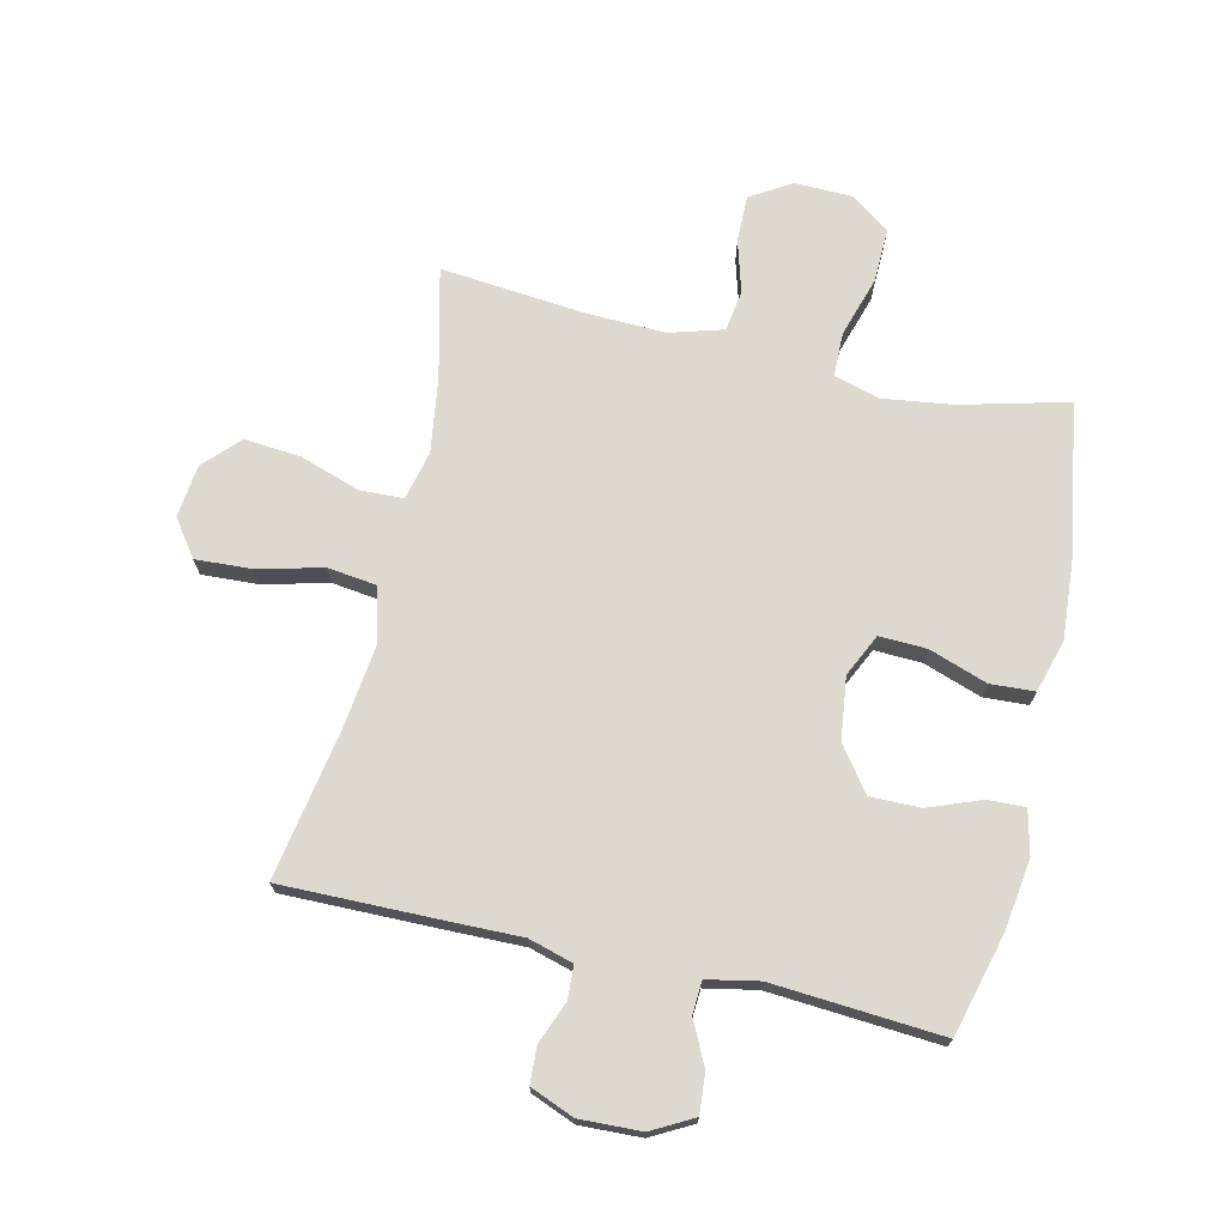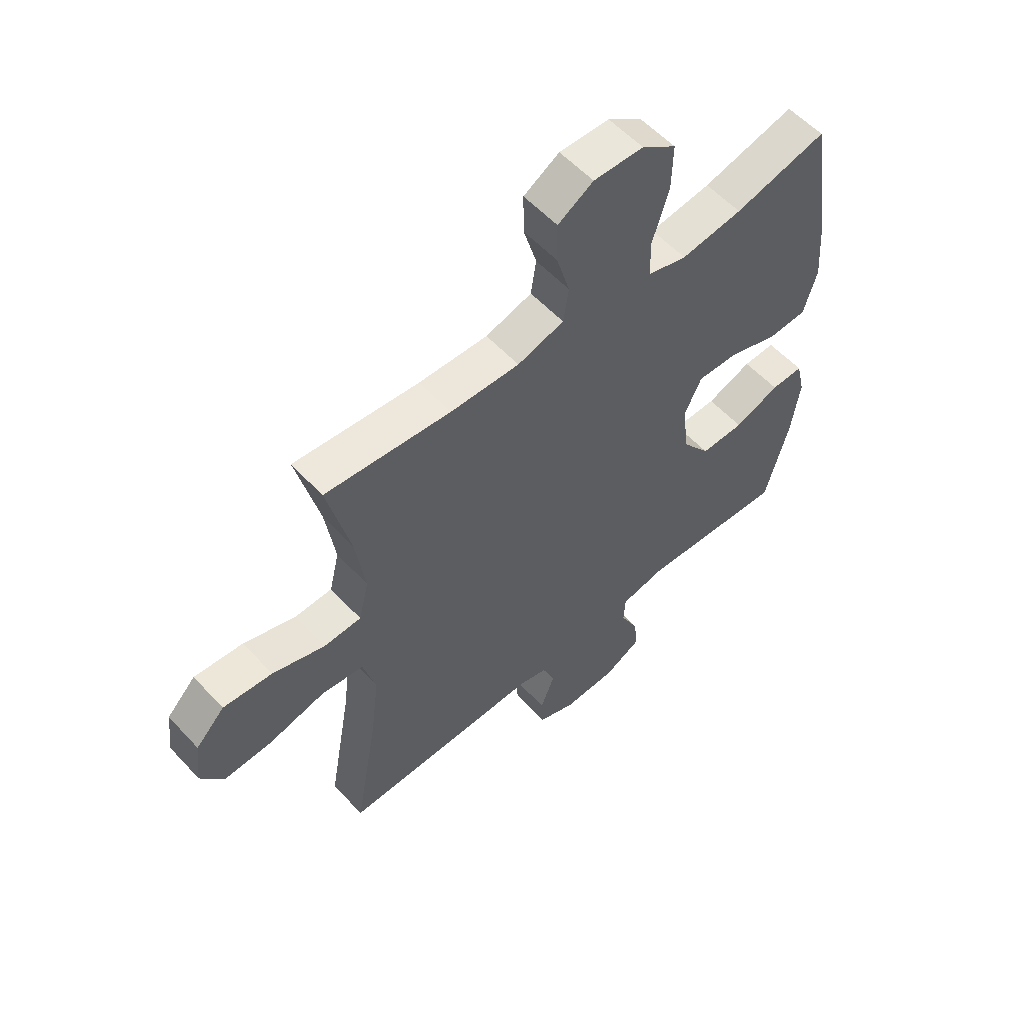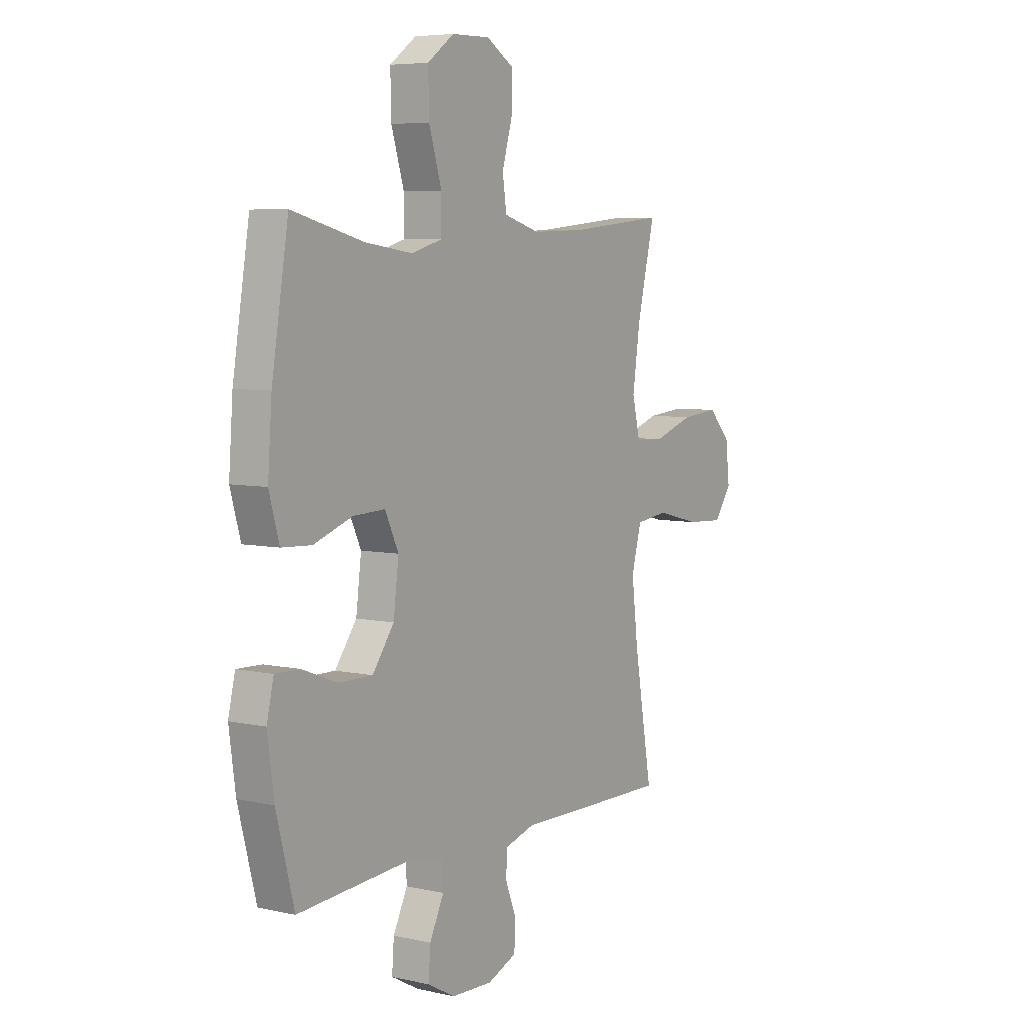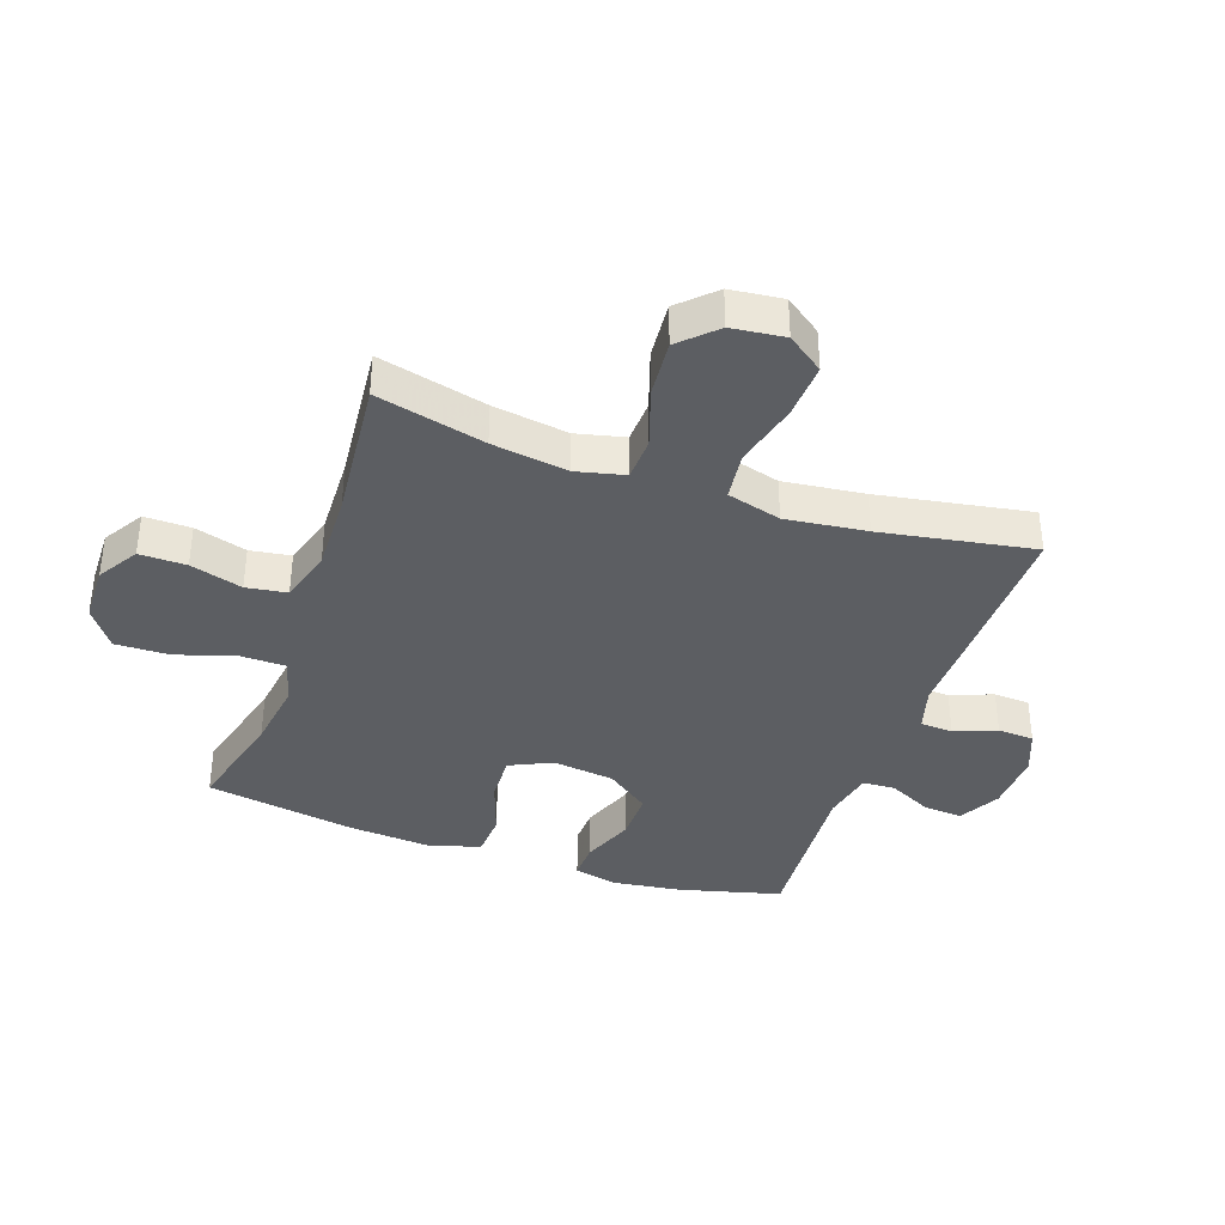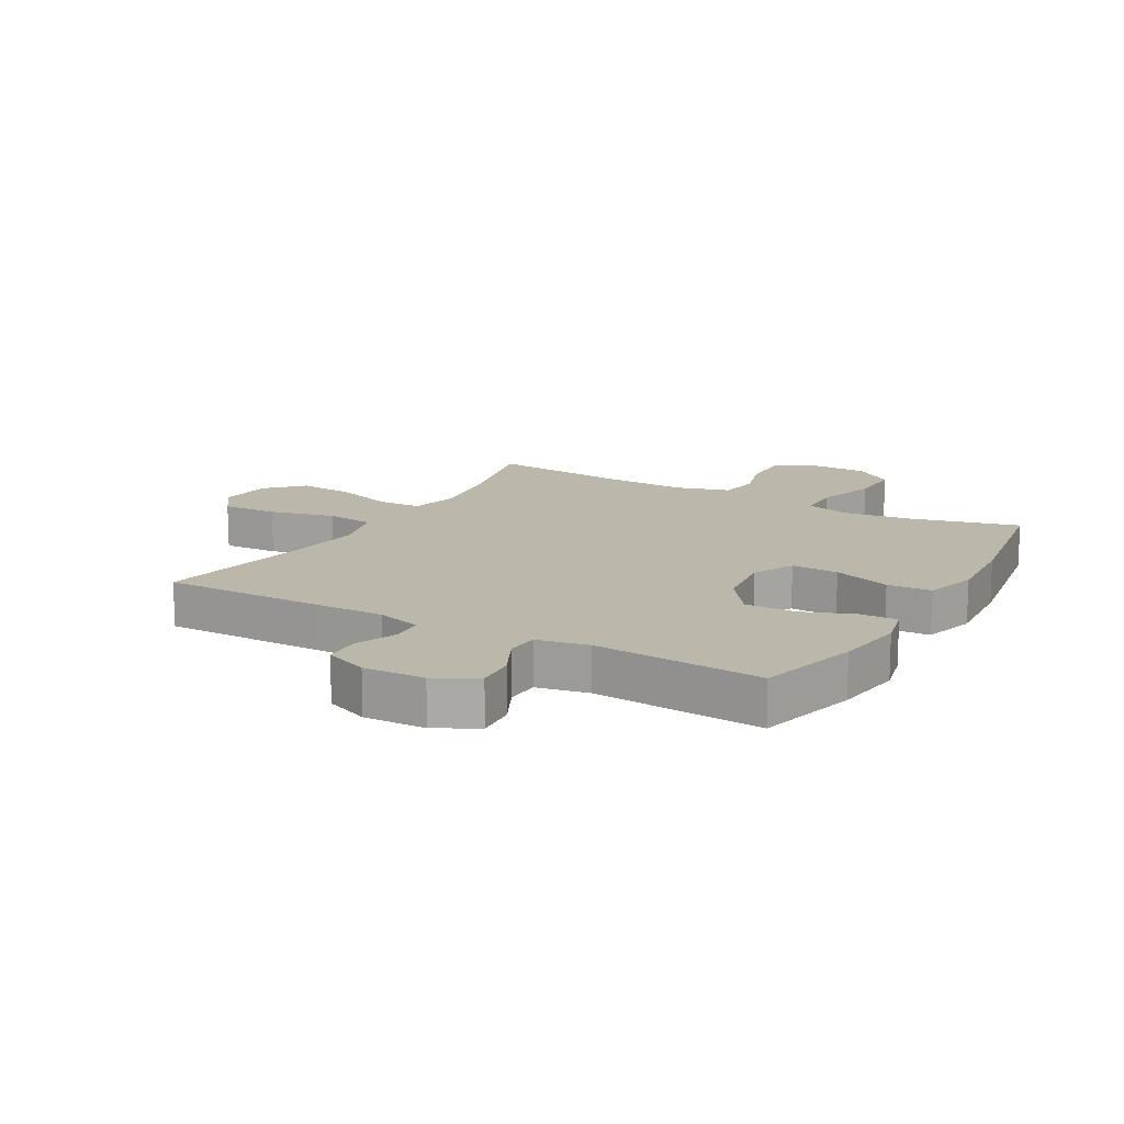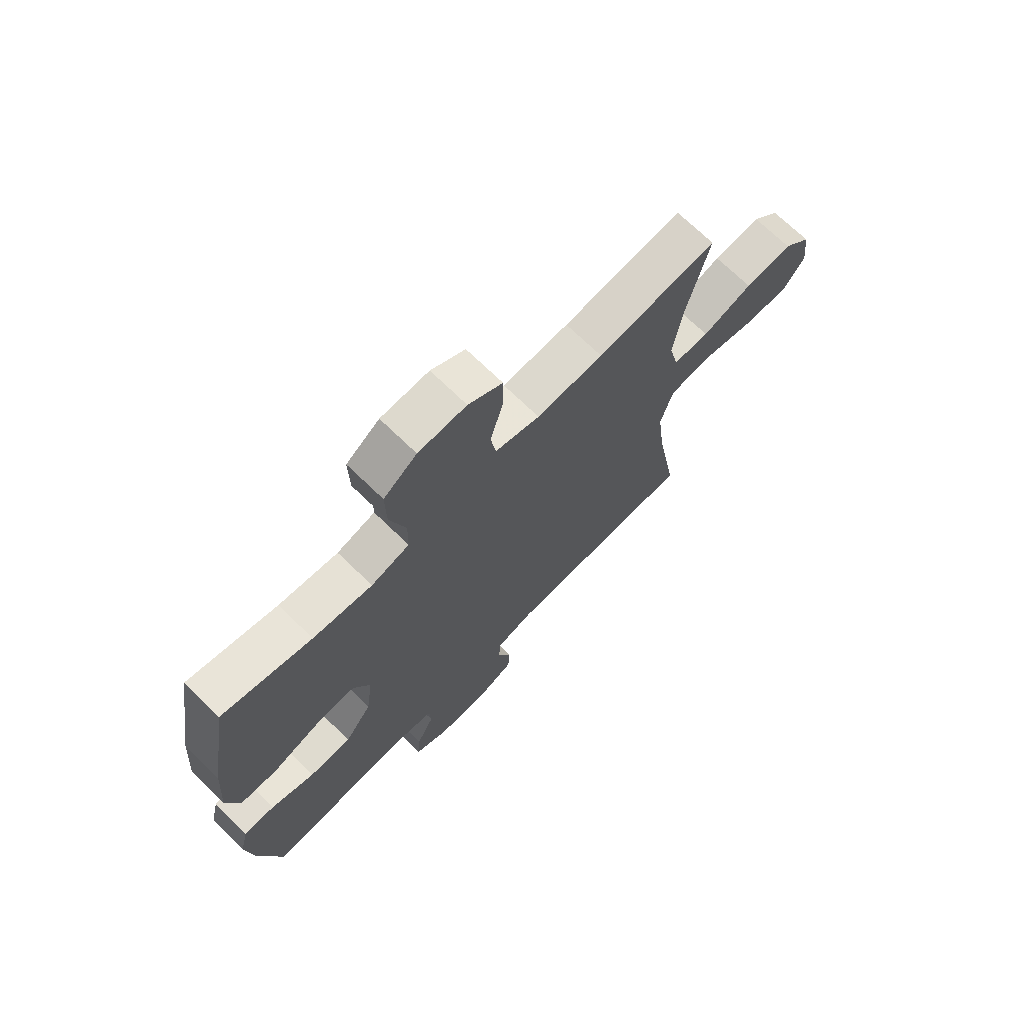
<metadata>
{"format":"obj","ext":"obj","renderer":"f3d","projection":"perspective","resolution":1024,"background":"white","views":[{"elev":71.5,"azim":-167.0,"up":"+Y"},{"elev":56.8,"azim":137.9,"up":"+Z"},{"elev":6.2,"azim":-56.5,"up":"+Z"},{"elev":-37.6,"azim":70.7,"up":"+Y"},{"elev":14.4,"azim":-150.2,"up":"+Y"},{"elev":70.9,"azim":-45.8,"up":"+Z"}]}
</metadata>
<code>
v -0.5 0.07 0.5
v -0.325 0.07 0.455
v -0.209 0.07 0.439
v -0.134 0.07 0.46
v -0.133 0.07 0.533
v -0.164 0.07 0.633
v -0.166 0.07 0.721
v -0.101 0.07 0.768
v -0.007 0.07 0.77
v 0.06 0.07 0.729
v 0.059 0.07 0.652
v 0.034 0.07 0.566
v 0.044 0.07 0.499
v 0.132 0.07 0.473
v 0.263 0.07 0.477
v 0.5 0.07 0.5
v 0.457 0.07 0.321
v 0.439 0.07 0.197
v 0.458 0.07 0.117
v 0.529 0.07 0.114
v 0.628 0.07 0.147
v 0.721 0.07 0.155
v 0.776 0.07 0.098
v 0.786 0.07 0.011
v 0.743 0.07 -0.049
v 0.651 0.07 -0.044
v 0.544 0.07 -0.017
v 0.464 0.07 -0.027
v 0.44 0.07 -0.116
v 0.456 0.07 -0.249
v 0.5 0.07 -0.5
v 0.234 0.07 -0.497
v 0.119 0.07 -0.495
v 0.046 0.07 -0.516
v 0.043 0.07 -0.57
v 0.07 0.07 -0.639
v 0.067 0.07 -0.699
v -0.005 0.07 -0.728
v -0.106 0.07 -0.724
v -0.174 0.07 -0.687
v -0.169 0.07 -0.622
v -0.134 0.07 -0.551
v -0.137 0.07 -0.497
v -0.222 0.07 -0.48
v -0.5 0.07 -0.5
v -0.544 0.07 -0.332
v -0.56 0.07 -0.217
v -0.543 0.07 -0.145
v -0.482 0.07 -0.147
v -0.396 0.07 -0.18
v -0.313 0.07 -0.181
v -0.26 0.07 -0.109
v -0.247 0.07 -0.007
v -0.28 0.07 0.063
v -0.358 0.07 0.06
v -0.453 0.07 0.027
v -0.526 0.07 0.031
v -0.551 0.07 0.118
v -0.541 0.07 0.251
v -0.5 0 0.5
v -0.325 0 0.455
v -0.209 0 0.439
v -0.134 0 0.46
v -0.133 0 0.533
v -0.164 0 0.633
v -0.166 0 0.721
v -0.101 0 0.768
v -0.007 0 0.77
v 0.06 0 0.729
v 0.059 0 0.652
v 0.034 0 0.566
v 0.044 0 0.499
v 0.132 0 0.473
v 0.263 0 0.477
v 0.5 0 0.5
v 0.457 0 0.321
v 0.439 0 0.197
v 0.458 0 0.117
v 0.529 0 0.114
v 0.628 0 0.147
v 0.721 0 0.155
v 0.776 0 0.098
v 0.786 0 0.011
v 0.743 0 -0.049
v 0.651 0 -0.044
v 0.544 0 -0.017
v 0.464 0 -0.027
v 0.44 0 -0.116
v 0.456 0 -0.249
v 0.5 0 -0.5
v 0.234 0 -0.497
v 0.119 0 -0.495
v 0.046 0 -0.516
v 0.043 0 -0.57
v 0.07 0 -0.639
v 0.067 0 -0.699
v -0.005 0 -0.728
v -0.106 0 -0.724
v -0.174 0 -0.687
v -0.169 0 -0.622
v -0.134 0 -0.551
v -0.137 0 -0.497
v -0.222 0 -0.48
v -0.5 0 -0.5
v -0.544 0 -0.332
v -0.56 0 -0.217
v -0.543 0 -0.145
v -0.482 0 -0.147
v -0.396 0 -0.18
v -0.313 0 -0.181
v -0.26 0 -0.109
v -0.247 0 -0.007
v -0.28 0 0.063
v -0.358 0 0.06
v -0.453 0 0.027
v -0.526 0 0.031
v -0.551 0 0.118
v -0.541 0 0.251
f 58 59 1 2
f 55 56 57 58
f 54 55 58 2
f 53 54 2 3
f 47 48 49 50
f 47 50 51
f 44 45 46 47
f 43 44 47 51
f 39 40 41 42
f 39 42 43
f 38 39 43
f 35 36 37 38
f 34 35 38 43
f 33 34 43 51
f 30 31 32 33
f 29 30 33 51
f 24 25 26 27
f 22 23 24 27
f 20 21 22 27
f 19 20 27 28
f 18 19 28 29
f 15 16 17
f 14 15 17 18
f 13 14 18 29
f 9 10 11 12
f 9 12 13
f 8 9 13
f 5 6 7 8
f 4 5 8 13
f 53 3 4 13
f 52 53 13 29
f 29 51 52
f 61 60 118 117
f 117 116 115 114
f 61 117 114 113
f 62 61 113 112
f 109 108 107 106
f 110 109 106
f 106 105 104 103
f 110 106 103 102
f 101 100 99 98
f 102 101 98
f 102 98 97
f 97 96 95 94
f 102 97 94 93
f 110 102 93 92
f 92 91 90 89
f 110 92 89 88
f 86 85 84 83
f 86 83 82 81
f 86 81 80 79
f 87 86 79 78
f 88 87 78 77
f 76 75 74
f 77 76 74 73
f 88 77 73 72
f 71 70 69 68
f 72 71 68
f 72 68 67
f 67 66 65 64
f 72 67 64 63
f 72 63 62 112
f 88 72 112 111
f 111 110 88
f 1 60 61 2
f 2 61 62 3
f 3 62 63 4
f 4 63 64 5
f 5 64 65 6
f 6 65 66 7
f 7 66 67 8
f 8 67 68 9
f 9 68 69 10
f 10 69 70 11
f 11 70 71 12
f 12 71 72 13
f 13 72 73 14
f 14 73 74 15
f 15 74 75 16
f 16 75 76 17
f 17 76 77 18
f 18 77 78 19
f 19 78 79 20
f 20 79 80 21
f 21 80 81 22
f 22 81 82 23
f 23 82 83 24
f 24 83 84 25
f 25 84 85 26
f 26 85 86 27
f 27 86 87 28
f 28 87 88 29
f 29 88 89 30
f 30 89 90 31
f 31 90 91 32
f 32 91 92 33
f 33 92 93 34
f 34 93 94 35
f 35 94 95 36
f 36 95 96 37
f 37 96 97 38
f 38 97 98 39
f 39 98 99 40
f 40 99 100 41
f 41 100 101 42
f 42 101 102 43
f 43 102 103 44
f 44 103 104 45
f 45 104 105 46
f 46 105 106 47
f 47 106 107 48
f 48 107 108 49
f 49 108 109 50
f 50 109 110 51
f 51 110 111 52
f 52 111 112 53
f 53 112 113 54
f 54 113 114 55
f 55 114 115 56
f 56 115 116 57
f 57 116 117 58
f 58 117 118 59
f 59 118 60 1

</code>
